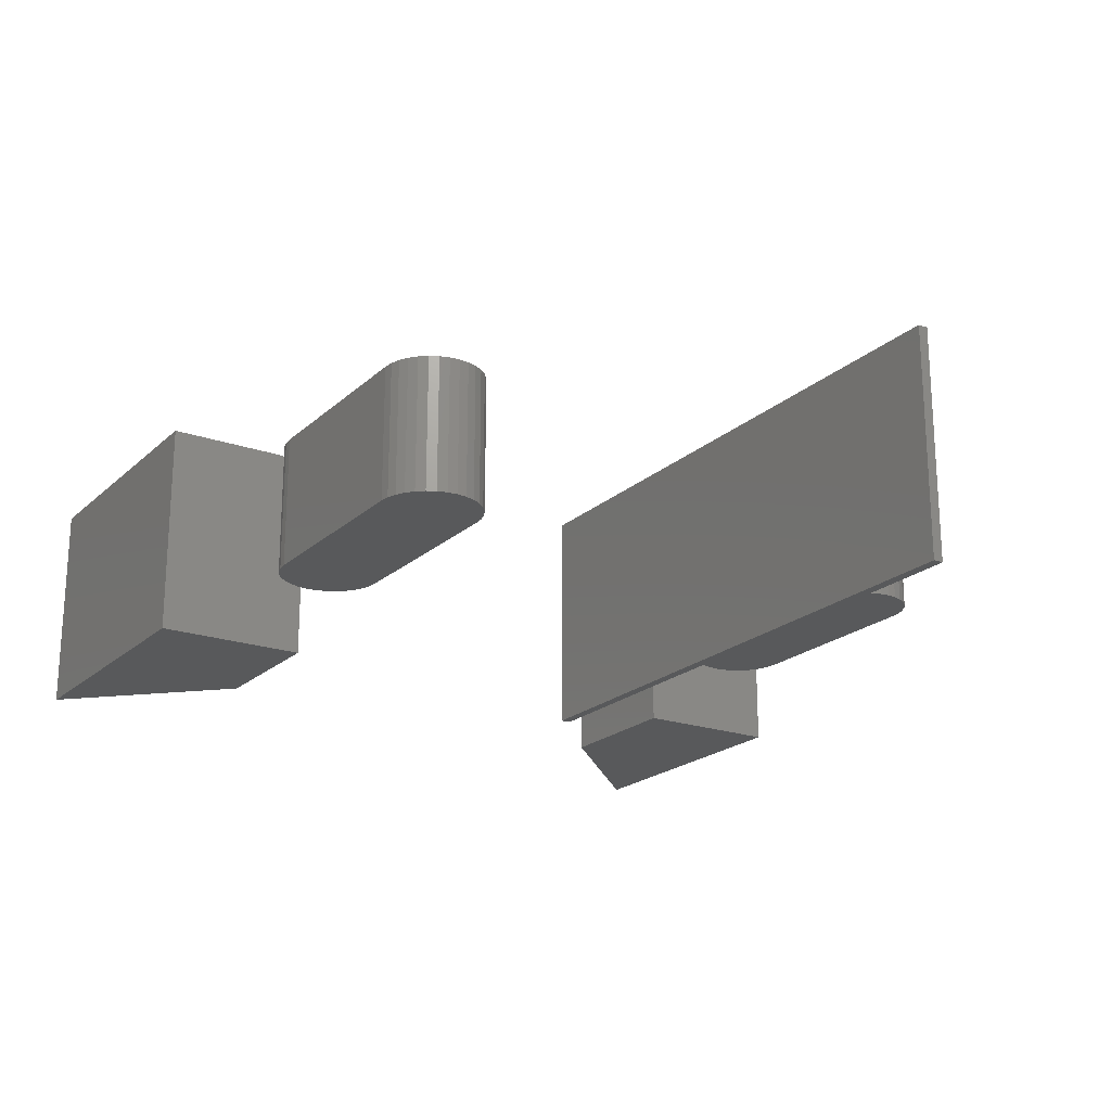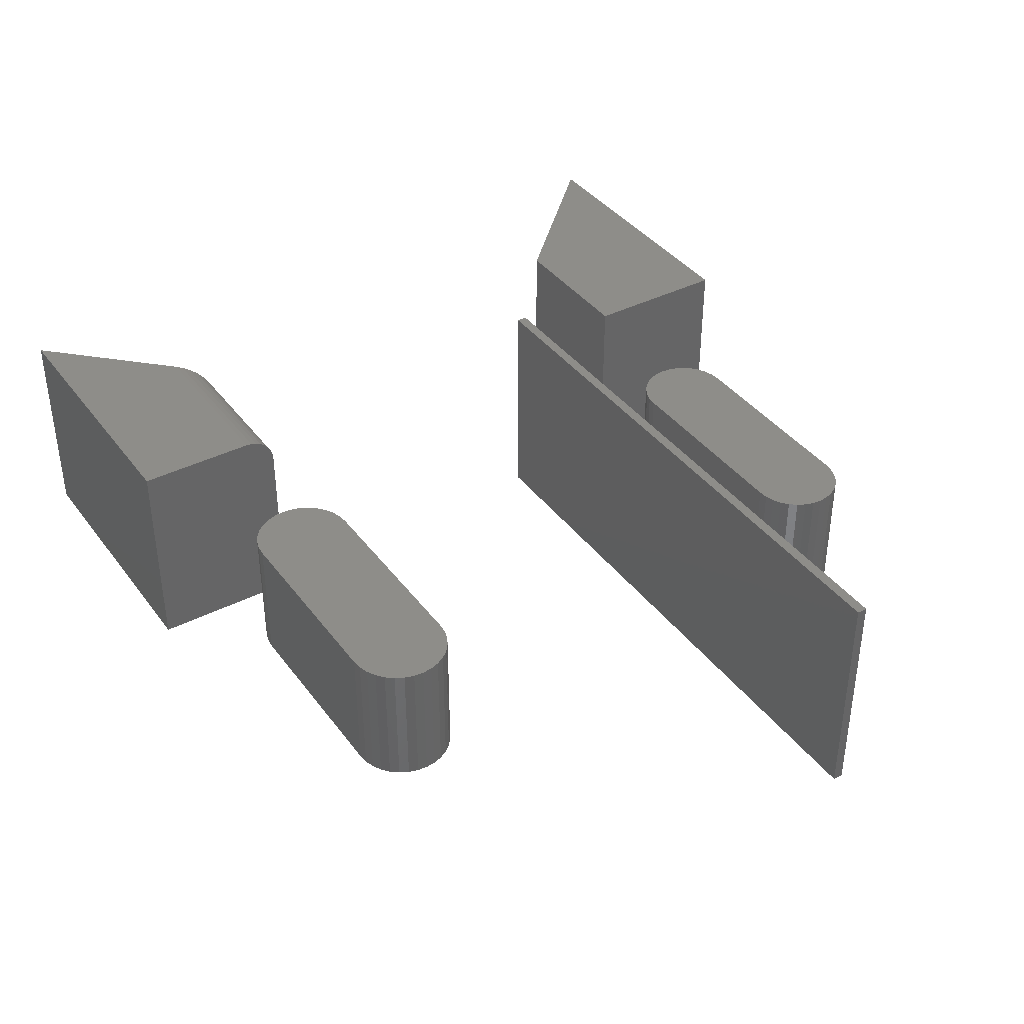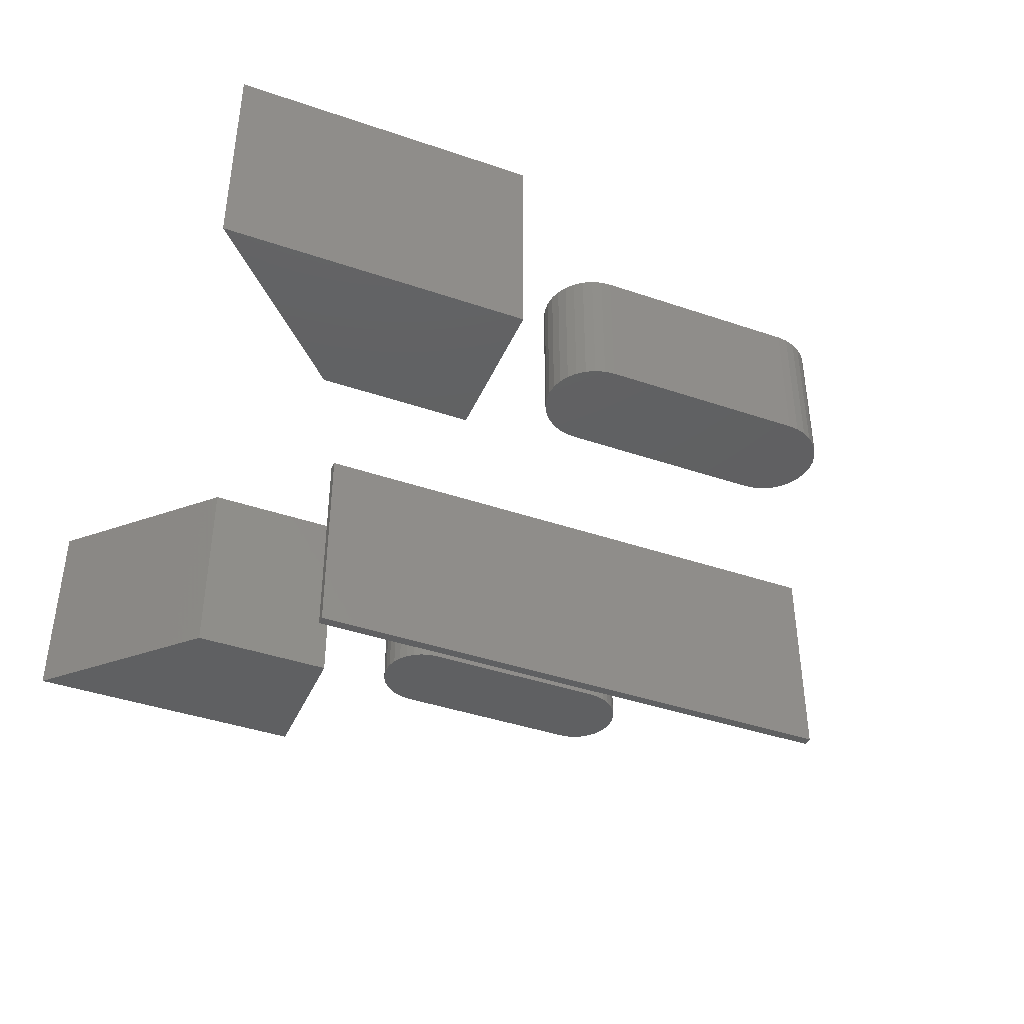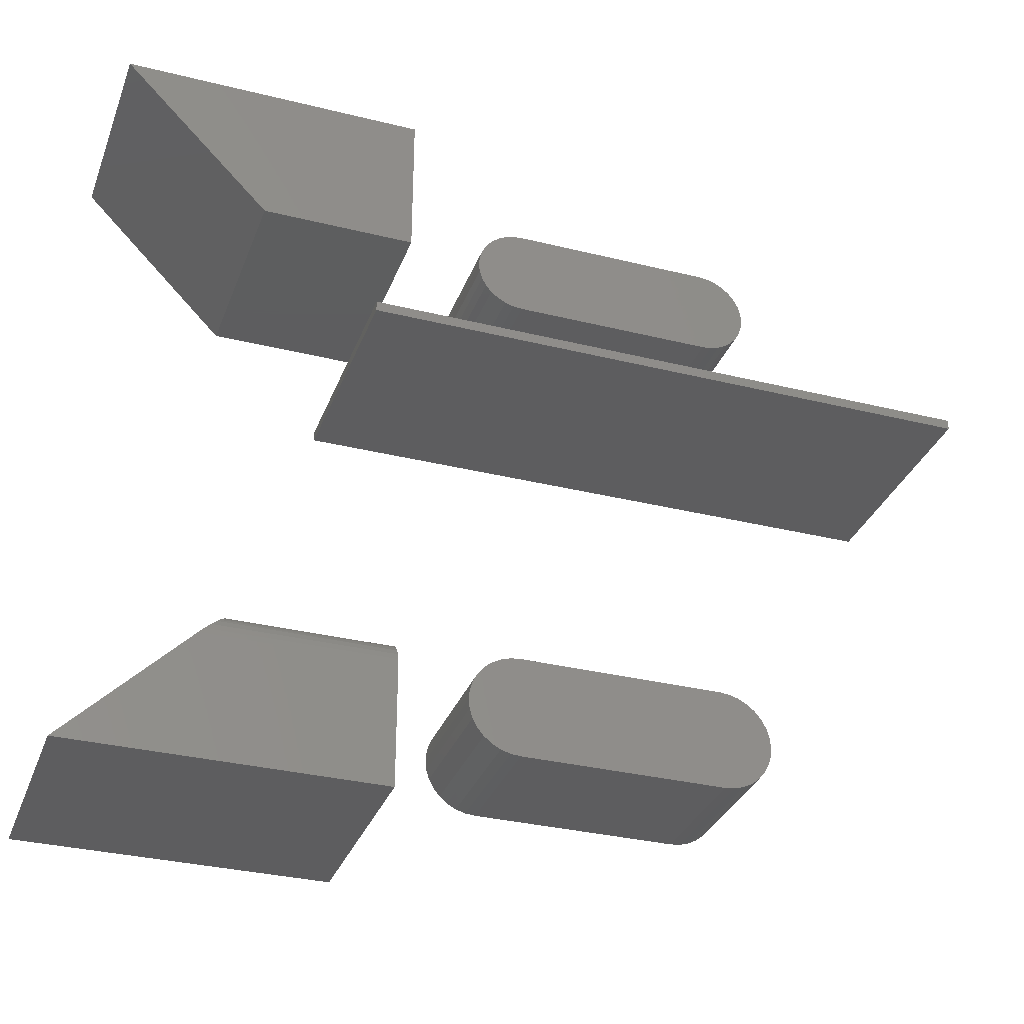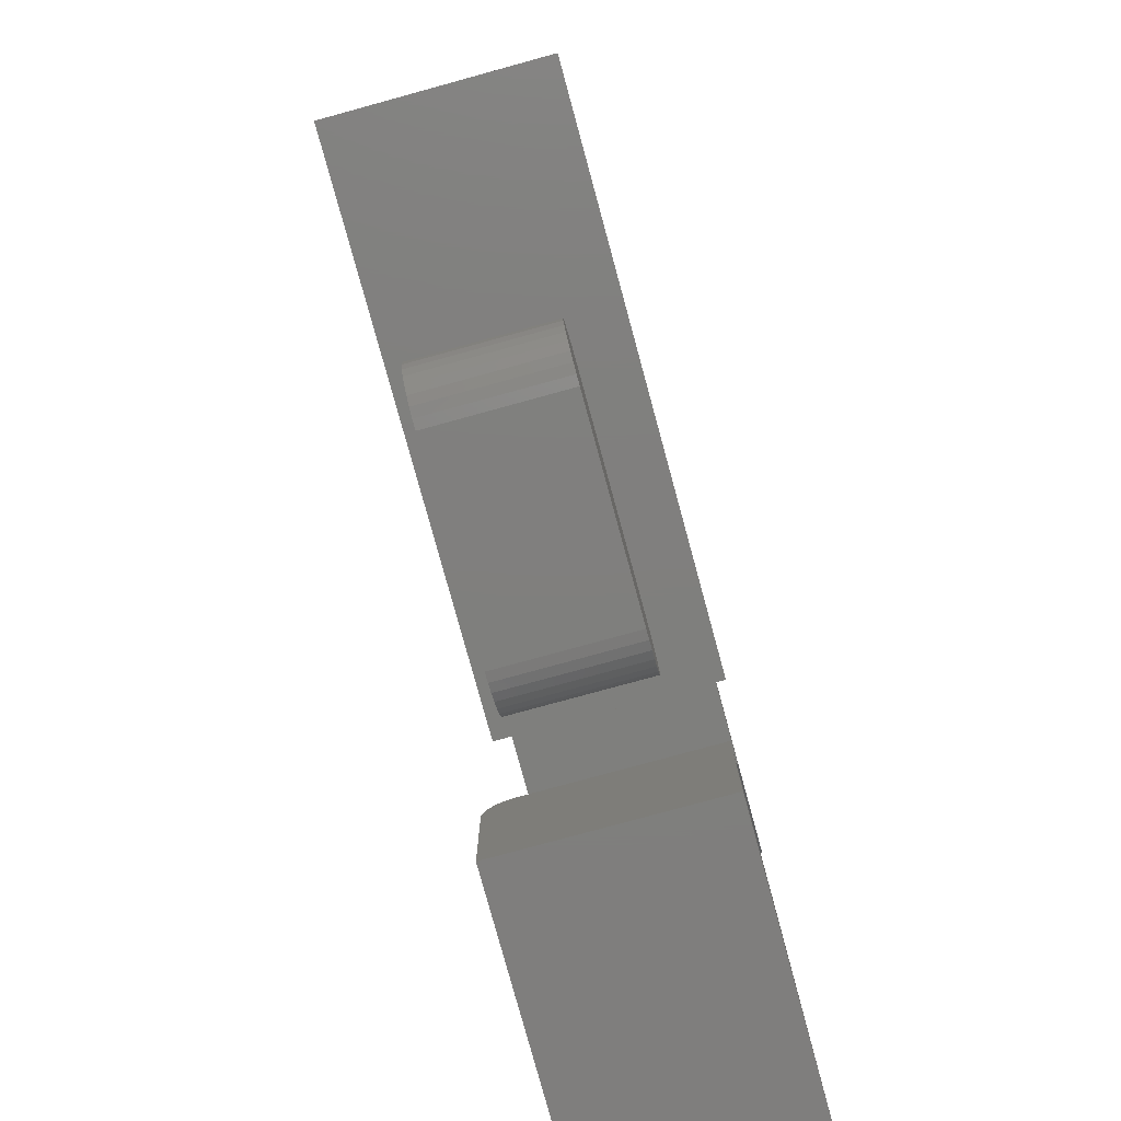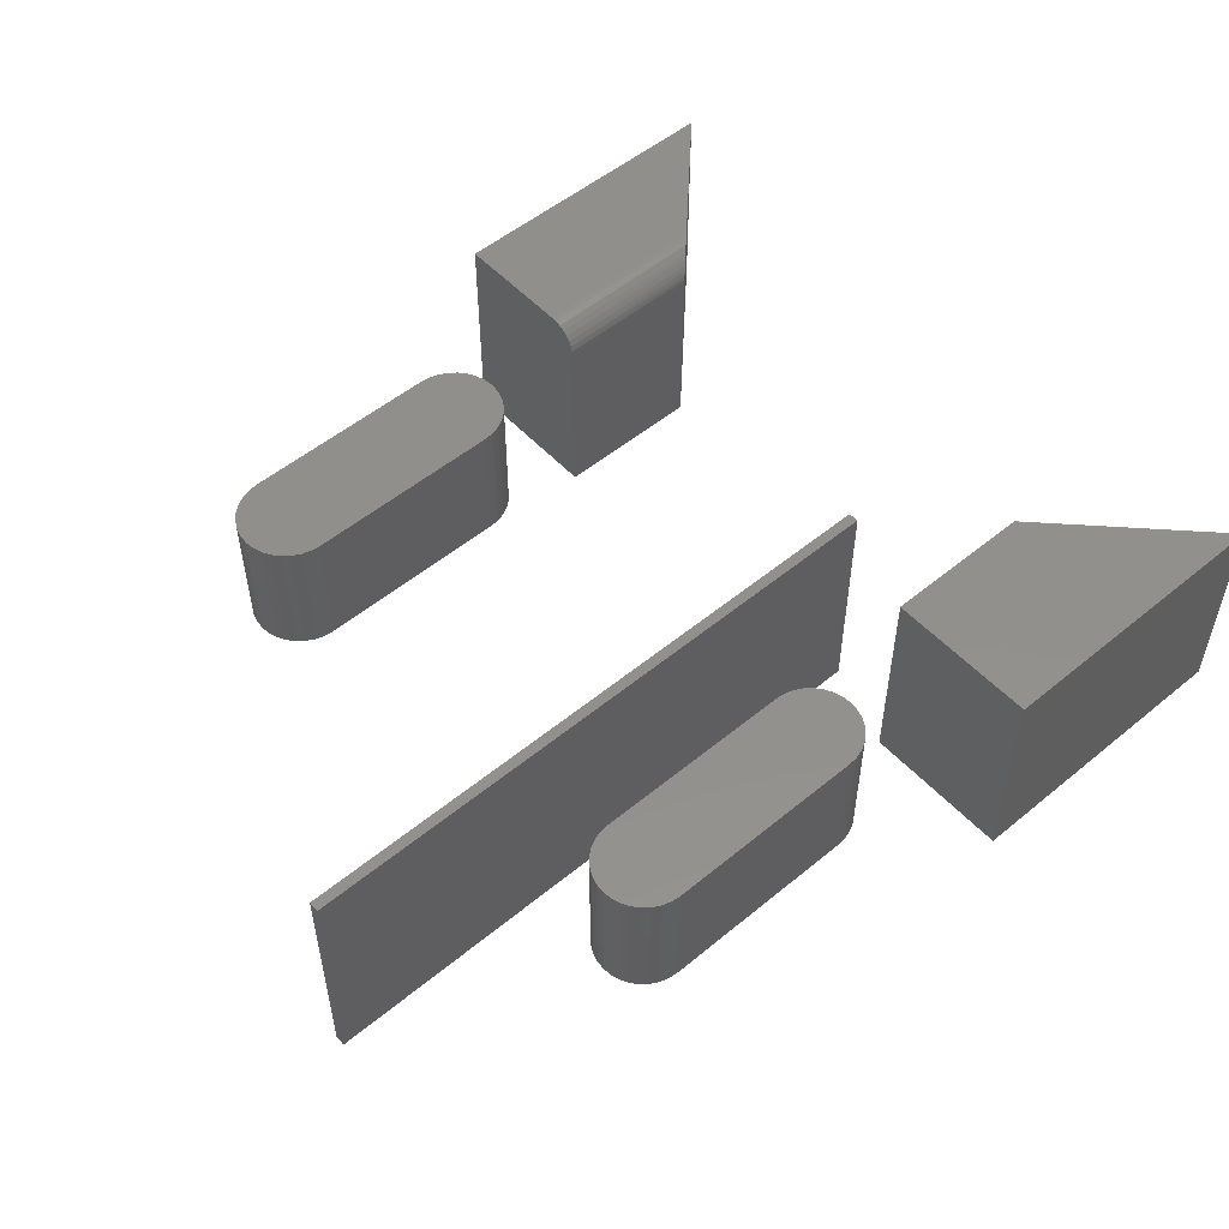
<metadata>
{"format":"stl","ext":"stl","renderer":"f3d","projection":"perspective","resolution":1024,"background":"white","views":[{"elev":-20.4,"azim":-122.6,"up":"+Y"},{"elev":38.8,"azim":-122.6,"up":"+Y"},{"elev":-41.3,"azim":157.5,"up":"+Y"},{"elev":-32.6,"azim":161.0,"up":"+Z"},{"elev":-79.1,"azim":-74.7,"up":"+Z"},{"elev":52.8,"azim":-41.5,"up":"+Y"}]}
</metadata>
<code>
# stl→obj: 184 verts, 348 faces
v 0.2969 0.1641 -0.5703
v 0.2969 0.1641 -0.3882
v 0.75 0.1641 -0.5703
v 0.5717 0.1641 -0.3882
v 0.2969 0.1503 -0.3551
v 0.2969 0.1351 -0.3449
v 0.2969 0.1432 -0.3493
v 0.2969 -0.1641 -0.5703
v 0.2969 -0.1641 -0.3414
v 0.2969 0.1172 -0.3414
v 0.2969 0.1263 -0.3423
v 0.2969 0.1562 -0.3622
v 0.2969 0.1605 -0.3703
v 0.2969 0.1632 -0.3791
v 0.5258 0.1172 -0.3414
v 0.5258 -0.1641 -0.3414
v 0.5551 0.1609 -0.3713
v 0.5639 0.1634 -0.3802
v 0.75 -0.1641 -0.5703
v 0.5264 0.1245 -0.3419
v 0.526 0.1209 -0.3415
v 0.5467 0.1565 -0.3627
v 0.5428 0.1536 -0.3587
v 0.5391 0.1501 -0.3549
v 0.5345 0.1446 -0.3502
v 0.5308 0.1384 -0.3464
v 0.5281 0.1317 -0.3437
v 0.5271 0.1282 -0.3427
v 0.1001 -0.1016 -0.3116
v -0.2206 -0.1016 -0.3131
v 0.115 -0.1016 -0.3131
v -0.2057 -0.1016 -0.3116
v -0.2057 -0.1016 -0.4645
v 0.115 -0.1016 -0.463
v -0.2206 -0.1016 -0.463
v 0.1001 -0.1016 -0.4645
v -0.2349 -0.1016 -0.3174
v 0.1293 -0.1016 -0.3174
v -0.2481 -0.1016 -0.3245
v 0.1425 -0.1016 -0.3245
v -0.2597 -0.1016 -0.334
v 0.1541 -0.1016 -0.334
v 0.1541 -0.1016 -0.4421
v -0.2481 -0.1016 -0.4516
v 0.1425 -0.1016 -0.4516
v -0.2349 -0.1016 -0.4587
v 0.1293 -0.1016 -0.4587
v 0.1636 -0.1016 -0.3456
v -0.2692 -0.1016 -0.3456
v 0.1707 -0.1016 -0.3588
v -0.2763 -0.1016 -0.3588
v 0.1751 -0.1016 -0.3731
v -0.2806 -0.1016 -0.3731
v 0.1765 -0.1016 -0.388
v -0.2821 -0.1016 -0.388
v 0.1751 -0.1016 -0.4029
v -0.2806 -0.1016 -0.4029
v 0.1707 -0.1016 -0.4173
v -0.2763 -0.1016 -0.4173
v 0.1636 -0.1016 -0.4305
v -0.2692 -0.1016 -0.4305
v -0.2597 -0.1016 -0.4421
v 0.115 0.1016 -0.3131
v -0.2206 0.1016 -0.3131
v 0.1001 0.1016 -0.3116
v -0.2057 0.1016 -0.3116
v -0.2206 0.1016 -0.463
v 0.115 0.1016 -0.463
v -0.2057 0.1016 -0.4645
v 0.1001 0.1016 -0.4645
v -0.2349 0.1016 -0.3174
v 0.1293 0.1016 -0.3174
v -0.2481 0.1016 -0.3245
v 0.1425 0.1016 -0.3245
v -0.2597 0.1016 -0.334
v 0.1541 0.1016 -0.334
v 0.1425 0.1016 -0.4516
v -0.2481 0.1016 -0.4516
v 0.1541 0.1016 -0.4421
v -0.2349 0.1016 -0.4587
v 0.1293 0.1016 -0.4587
v -0.2597 0.1016 -0.4421
v -0.2692 0.1016 -0.4305
v 0.1636 0.1016 -0.4305
v -0.2763 0.1016 -0.4173
v 0.1707 0.1016 -0.4173
v -0.2806 0.1016 -0.4029
v 0.1751 0.1016 -0.4029
v -0.2821 0.1016 -0.388
v 0.1765 0.1016 -0.388
v -0.2806 0.1016 -0.3731
v 0.1751 0.1016 -0.3731
v -0.2763 0.1016 -0.3588
v 0.1707 0.1016 -0.3588
v -0.2692 0.1016 -0.3456
v 0.1636 0.1016 -0.3456
v 0.2969 -0.1641 0.3438
v 0.5258 -0.1641 0.3438
v 0.2969 -0.1641 0.5727
v 0.75 -0.1641 0.5727
v 0.2969 0.1641 0.3438
v 0.2969 0.1641 0.5727
v 0.5258 0.1641 0.3438
v 0.75 0.1641 0.5727
v 0.09688 -0.1016 0.4547
v -0.2232 -0.1016 0.4533
v 0.1107 -0.1016 0.4533
v -0.2094 -0.1016 0.4547
v -0.2094 -0.1016 0.3125
v 0.1107 -0.1016 0.3139
v -0.2232 -0.1016 0.3139
v 0.09688 -0.1016 0.3125
v -0.2366 -0.1016 0.4493
v 0.1241 -0.1016 0.4493
v -0.2489 -0.1016 0.4427
v 0.1364 -0.1016 0.4427
v -0.2596 -0.1016 0.4339
v 0.1471 -0.1016 0.4339
v 0.1471 -0.1016 0.3333
v -0.2489 -0.1016 0.3245
v 0.1364 -0.1016 0.3245
v -0.2366 -0.1016 0.3179
v 0.1241 -0.1016 0.3179
v 0.156 -0.1016 0.4231
v -0.2685 -0.1016 0.4231
v 0.1626 -0.1016 0.4108
v -0.2751 -0.1016 0.4108
v 0.1666 -0.1016 0.3975
v -0.2791 -0.1016 0.3975
v 0.168 -0.1016 0.3836
v -0.2805 -0.1016 0.3836
v 0.1666 -0.1016 0.3697
v -0.2791 -0.1016 0.3697
v 0.1626 -0.1016 0.3564
v -0.2751 -0.1016 0.3564
v 0.156 -0.1016 0.3441
v -0.2685 -0.1016 0.3441
v -0.2596 -0.1016 0.3333
v 0.1107 0.1016 0.4533
v -0.2232 0.1016 0.4533
v 0.09688 0.1016 0.4547
v -0.2094 0.1016 0.4547
v -0.2232 0.1016 0.3139
v 0.1107 0.1016 0.3139
v -0.2094 0.1016 0.3125
v 0.09688 0.1016 0.3125
v -0.2366 0.1016 0.4493
v 0.1241 0.1016 0.4493
v -0.2489 0.1016 0.4427
v 0.1364 0.1016 0.4427
v -0.2596 0.1016 0.4339
v 0.1471 0.1016 0.4339
v 0.1364 0.1016 0.3245
v -0.2489 0.1016 0.3245
v 0.1471 0.1016 0.3333
v -0.2366 0.1016 0.3179
v 0.1241 0.1016 0.3179
v -0.2596 0.1016 0.3333
v -0.2685 0.1016 0.3441
v 0.156 0.1016 0.3441
v -0.2751 0.1016 0.3564
v 0.1626 0.1016 0.3564
v -0.2791 0.1016 0.3697
v 0.1666 0.1016 0.3697
v -0.2805 0.1016 0.3836
v 0.168 0.1016 0.3836
v -0.2791 0.1016 0.3975
v 0.1666 0.1016 0.3975
v -0.2751 0.1016 0.4108
v 0.1626 0.1016 0.4108
v -0.2685 0.1016 0.4231
v 0.156 0.1016 0.4231
v 0.3516 -0.1797 0.1892
v 0.3516 0.1797 0.1892
v 0.3516 -0.1797 0.2049
v 0.3516 0.1797 0.2049
v -0.5938 -0.1797 0.2049
v -0.5938 0.1797 0.2049
v -0.5938 -0.1797 0.1892
v -0.5938 0.1797 0.1892
v -0.5141 0.1797 0.2049
v -0.5141 0.1797 0.1892
v -0.5141 -0.1797 0.2049
v -0.5141 -0.1797 0.1892
f 1 2 3
f 3 2 4
f 5 6 7
f 8 9 10
f 8 10 11
f 8 11 1
f 11 6 5
f 11 5 12
f 11 12 13
f 11 13 14
f 11 14 2
f 11 2 1
f 15 10 16
f 16 10 9
f 4 17 3
f 4 18 17
f 19 3 20
f 19 20 21
f 19 21 15
f 19 15 16
f 22 23 24
f 22 24 25
f 22 25 26
f 22 26 27
f 22 27 28
f 20 3 17
f 20 17 22
f 20 22 28
f 10 21 11
f 10 15 21
f 2 18 4
f 2 14 18
f 17 18 14
f 14 13 17
f 22 17 13
f 22 13 12
f 23 22 12
f 12 5 23
f 23 5 24
f 25 24 5
f 5 7 25
f 26 25 7
f 7 6 26
f 26 6 27
f 28 27 6
f 6 11 28
f 28 11 20
f 21 20 11
f 8 19 9
f 9 19 16
f 8 1 19
f 19 1 3
f 29 30 31
f 29 32 30
f 33 34 35
f 33 36 34
f 31 30 37
f 31 37 38
f 38 37 39
f 38 39 40
f 40 39 41
f 40 41 42
f 43 44 45
f 45 44 46
f 45 46 47
f 47 46 35
f 47 35 34
f 42 41 48
f 48 41 49
f 48 49 50
f 50 49 51
f 50 51 52
f 52 51 53
f 52 53 54
f 54 53 55
f 54 55 56
f 56 55 57
f 56 57 58
f 58 57 59
f 58 59 60
f 60 59 61
f 60 61 43
f 43 61 62
f 43 62 44
f 63 64 65
f 64 66 65
f 67 68 69
f 68 70 69
f 71 64 63
f 72 71 63
f 73 71 72
f 74 73 72
f 75 73 74
f 76 75 74
f 77 78 79
f 80 78 77
f 81 80 77
f 67 80 81
f 68 67 81
f 78 82 79
f 79 82 83
f 79 83 84
f 84 83 85
f 84 85 86
f 86 85 87
f 86 87 88
f 88 87 89
f 88 89 90
f 90 89 91
f 90 91 92
f 92 91 93
f 92 93 94
f 94 93 95
f 94 95 96
f 96 95 75
f 96 75 76
f 69 33 67
f 67 33 35
f 67 35 80
f 80 35 46
f 80 46 78
f 78 46 44
f 78 44 82
f 82 44 62
f 82 62 83
f 83 62 61
f 83 61 85
f 85 61 59
f 85 59 87
f 87 59 57
f 87 57 89
f 89 57 55
f 89 55 91
f 91 55 53
f 91 53 93
f 93 53 51
f 93 51 95
f 95 51 49
f 95 49 75
f 75 49 41
f 75 41 73
f 73 41 39
f 73 39 71
f 71 39 37
f 71 37 64
f 64 37 30
f 64 30 66
f 66 30 32
f 29 65 32
f 32 65 66
f 65 29 63
f 63 29 31
f 63 31 72
f 72 31 38
f 72 38 74
f 74 38 40
f 74 40 76
f 76 40 42
f 76 42 96
f 96 42 48
f 96 48 94
f 94 48 50
f 94 50 92
f 92 50 52
f 92 52 90
f 90 52 54
f 90 54 88
f 88 54 56
f 88 56 86
f 86 56 58
f 86 58 84
f 84 58 60
f 84 60 79
f 79 60 43
f 79 43 77
f 77 43 45
f 77 45 81
f 81 45 47
f 81 47 68
f 68 47 34
f 68 34 70
f 70 34 36
f 33 69 36
f 36 69 70
f 97 98 99
f 99 98 100
f 101 102 103
f 103 102 104
f 102 101 99
f 99 101 97
f 100 104 99
f 99 104 102
f 103 104 98
f 98 104 100
f 101 103 97
f 97 103 98
f 105 106 107
f 105 108 106
f 109 110 111
f 109 112 110
f 107 106 113
f 107 113 114
f 114 113 115
f 114 115 116
f 116 115 117
f 116 117 118
f 119 120 121
f 121 120 122
f 121 122 123
f 123 122 111
f 123 111 110
f 118 117 124
f 124 117 125
f 124 125 126
f 126 125 127
f 126 127 128
f 128 127 129
f 128 129 130
f 130 129 131
f 130 131 132
f 132 131 133
f 132 133 134
f 134 133 135
f 134 135 136
f 136 135 137
f 136 137 119
f 119 137 138
f 119 138 120
f 139 140 141
f 140 142 141
f 143 144 145
f 144 146 145
f 147 140 139
f 148 147 139
f 149 147 148
f 150 149 148
f 151 149 150
f 152 151 150
f 153 154 155
f 156 154 153
f 157 156 153
f 143 156 157
f 144 143 157
f 154 158 155
f 155 158 159
f 155 159 160
f 160 159 161
f 160 161 162
f 162 161 163
f 162 163 164
f 164 163 165
f 164 165 166
f 166 165 167
f 166 167 168
f 168 167 169
f 168 169 170
f 170 169 171
f 170 171 172
f 172 171 151
f 172 151 152
f 145 109 143
f 143 109 111
f 143 111 156
f 156 111 122
f 156 122 154
f 154 122 120
f 154 120 158
f 158 120 138
f 158 138 159
f 159 138 137
f 159 137 161
f 161 137 135
f 161 135 163
f 163 135 133
f 163 133 165
f 165 133 131
f 165 131 167
f 167 131 129
f 167 129 169
f 169 129 127
f 169 127 171
f 171 127 125
f 171 125 151
f 151 125 117
f 151 117 149
f 149 117 115
f 149 115 147
f 147 115 113
f 147 113 140
f 140 113 106
f 140 106 142
f 142 106 108
f 105 141 108
f 108 141 142
f 141 105 139
f 139 105 107
f 139 107 148
f 148 107 114
f 148 114 150
f 150 114 116
f 150 116 152
f 152 116 118
f 152 118 172
f 172 118 124
f 172 124 170
f 170 124 126
f 170 126 168
f 168 126 128
f 168 128 166
f 166 128 130
f 166 130 164
f 164 130 132
f 164 132 162
f 162 132 134
f 162 134 160
f 160 134 136
f 160 136 155
f 155 136 119
f 155 119 153
f 153 119 121
f 153 121 157
f 157 121 123
f 157 123 144
f 144 123 110
f 144 110 146
f 146 110 112
f 109 145 112
f 112 145 146
f 173 174 175
f 175 174 176
f 177 178 179
f 179 178 180
f 178 181 180
f 176 174 182
f 176 182 180
f 176 180 181
f 179 183 177
f 175 183 179
f 175 179 184
f 175 184 173
f 184 179 182
f 182 179 180
f 173 184 174
f 174 184 182
f 183 181 177
f 177 181 178
f 175 176 183
f 183 176 181

</code>
